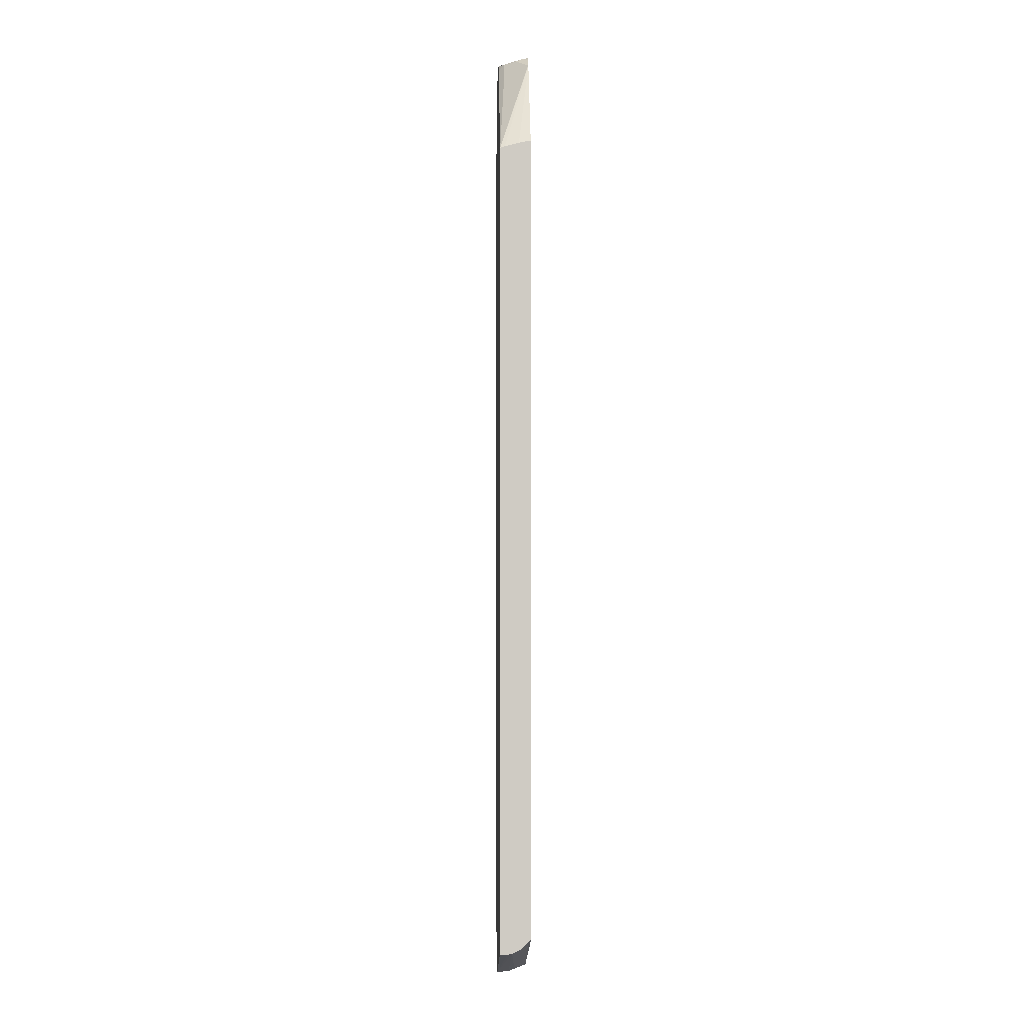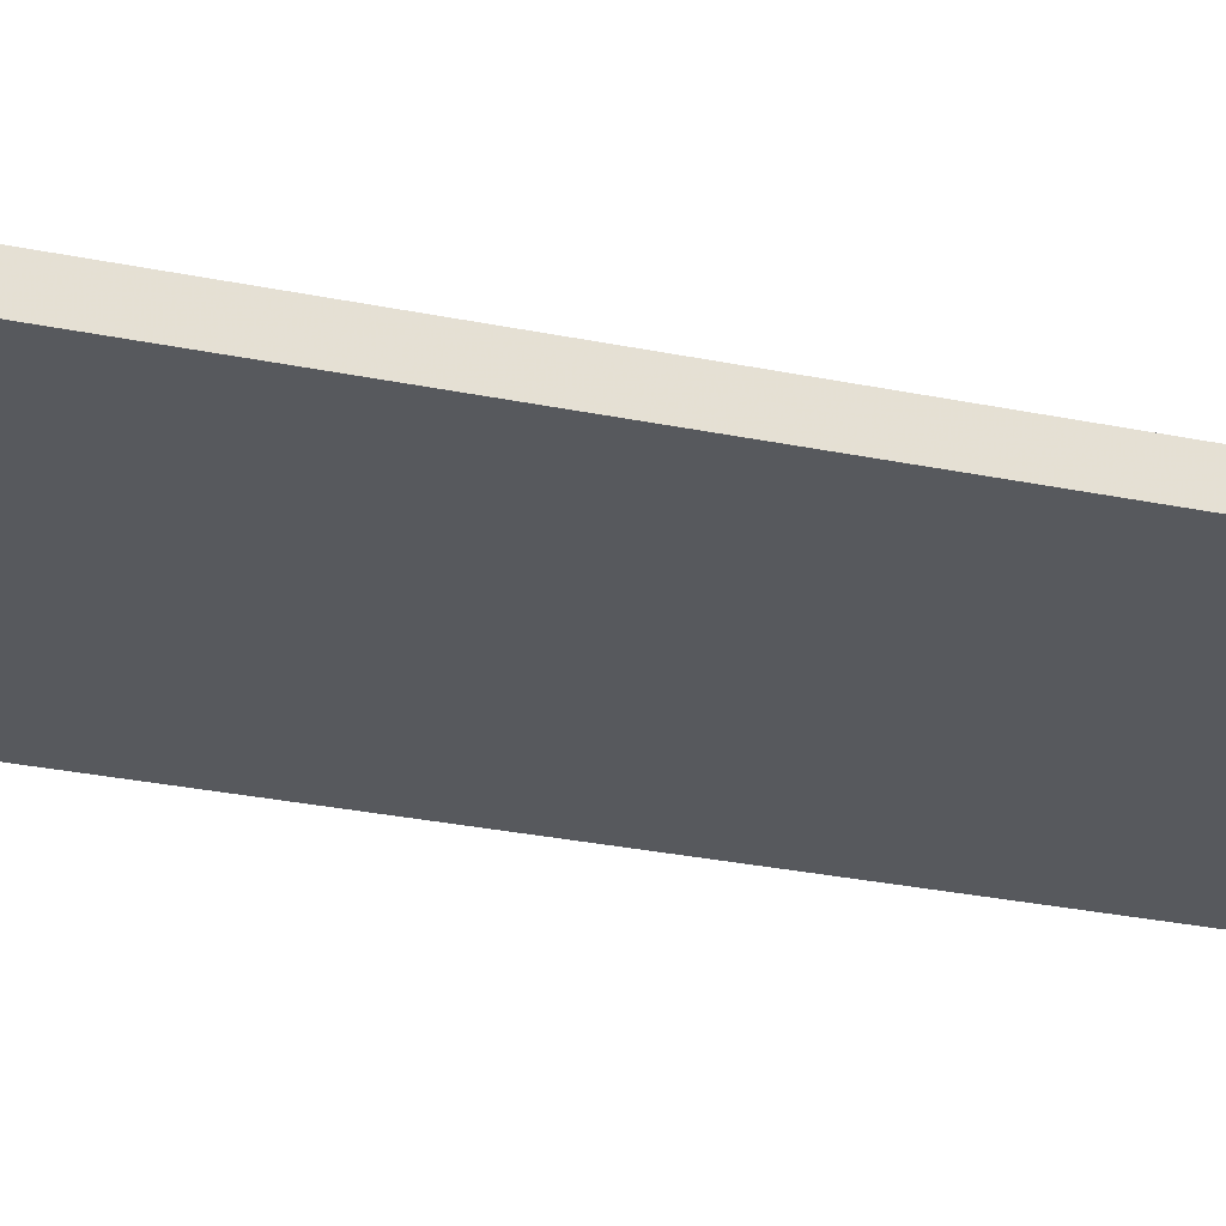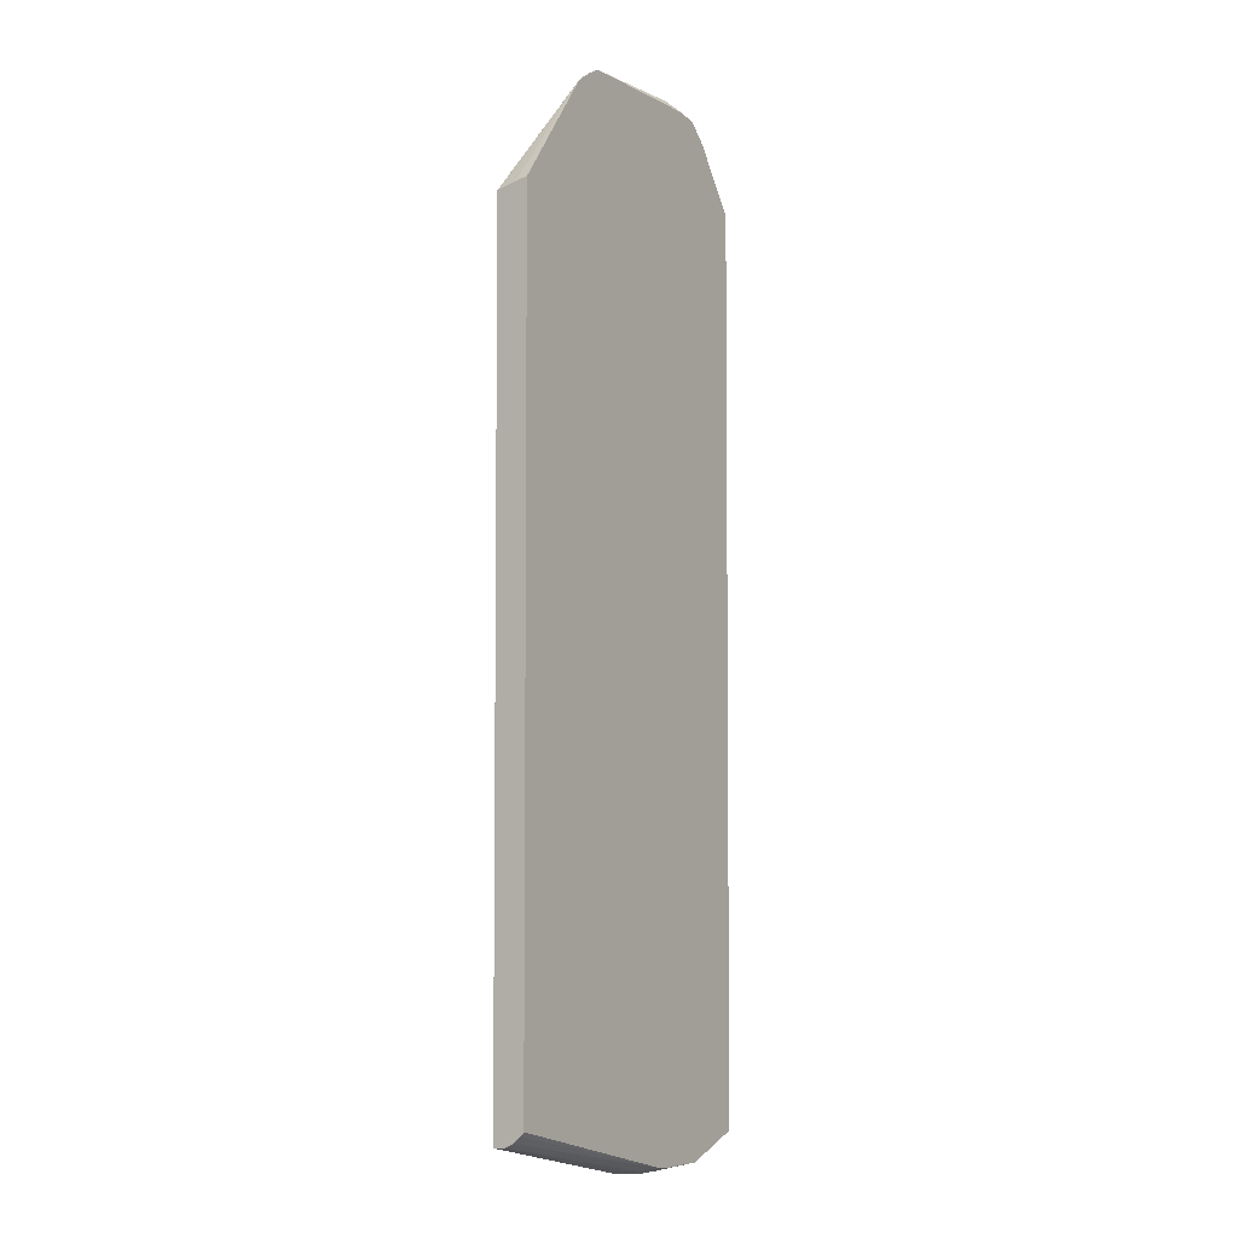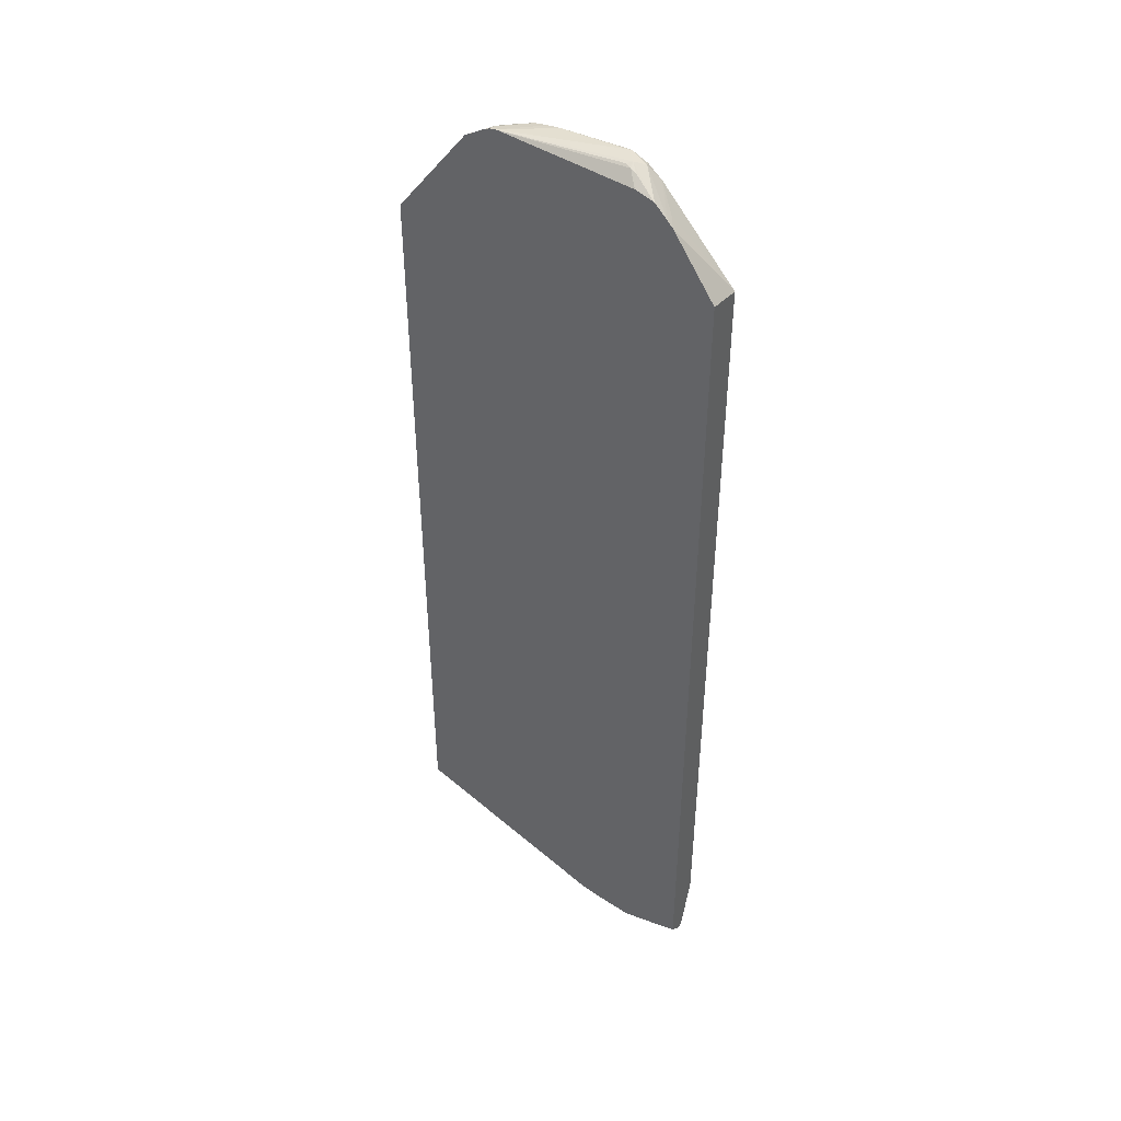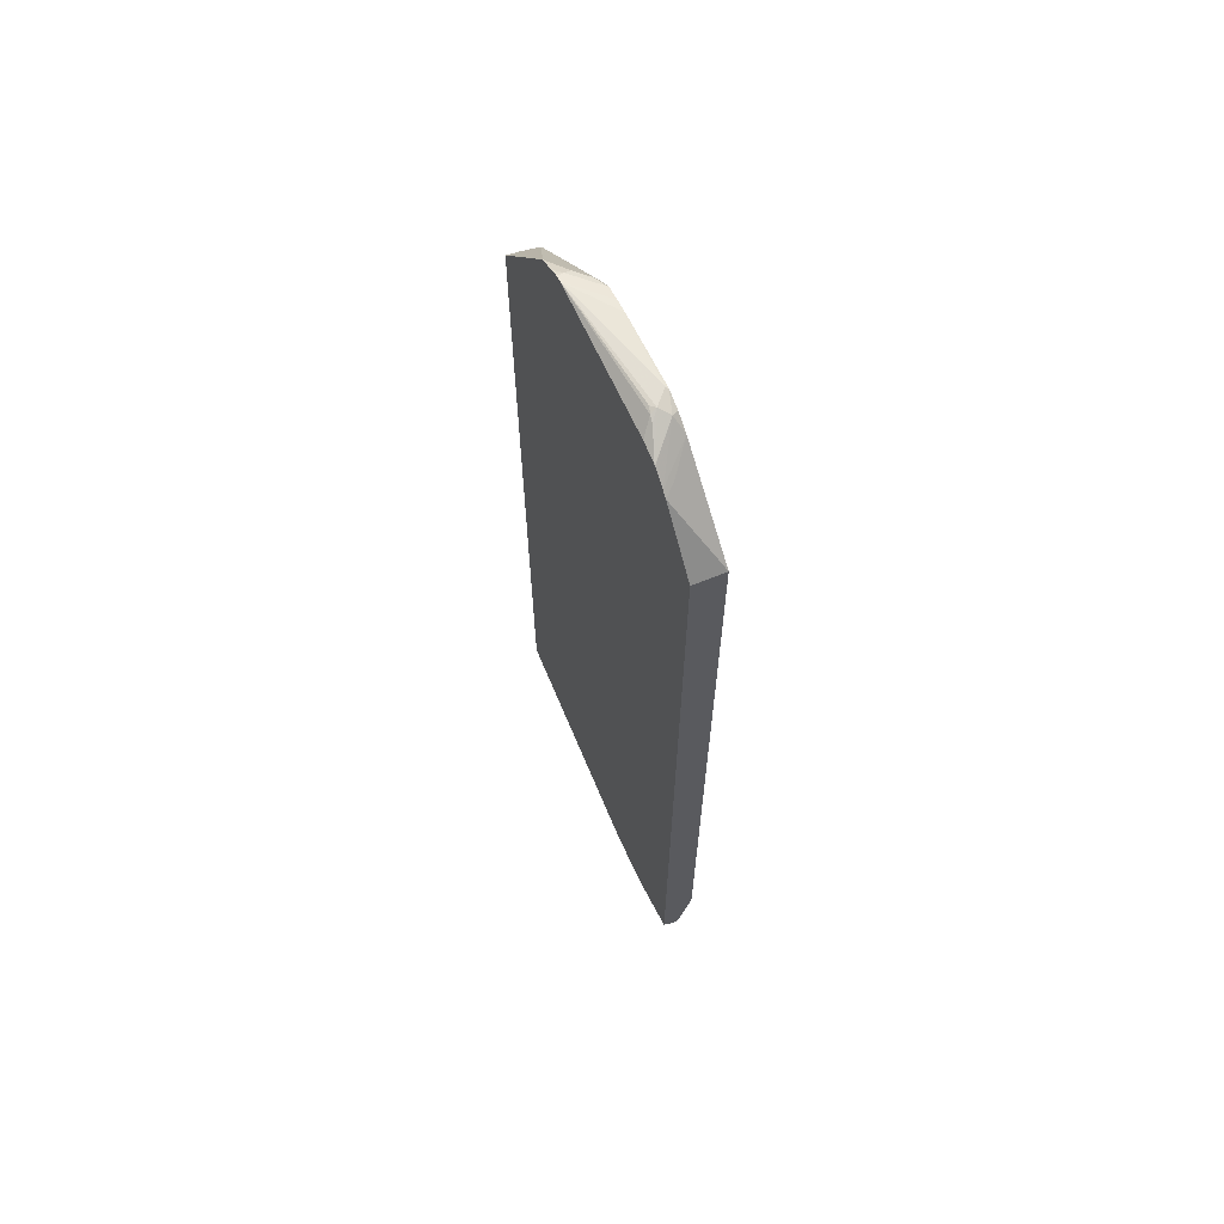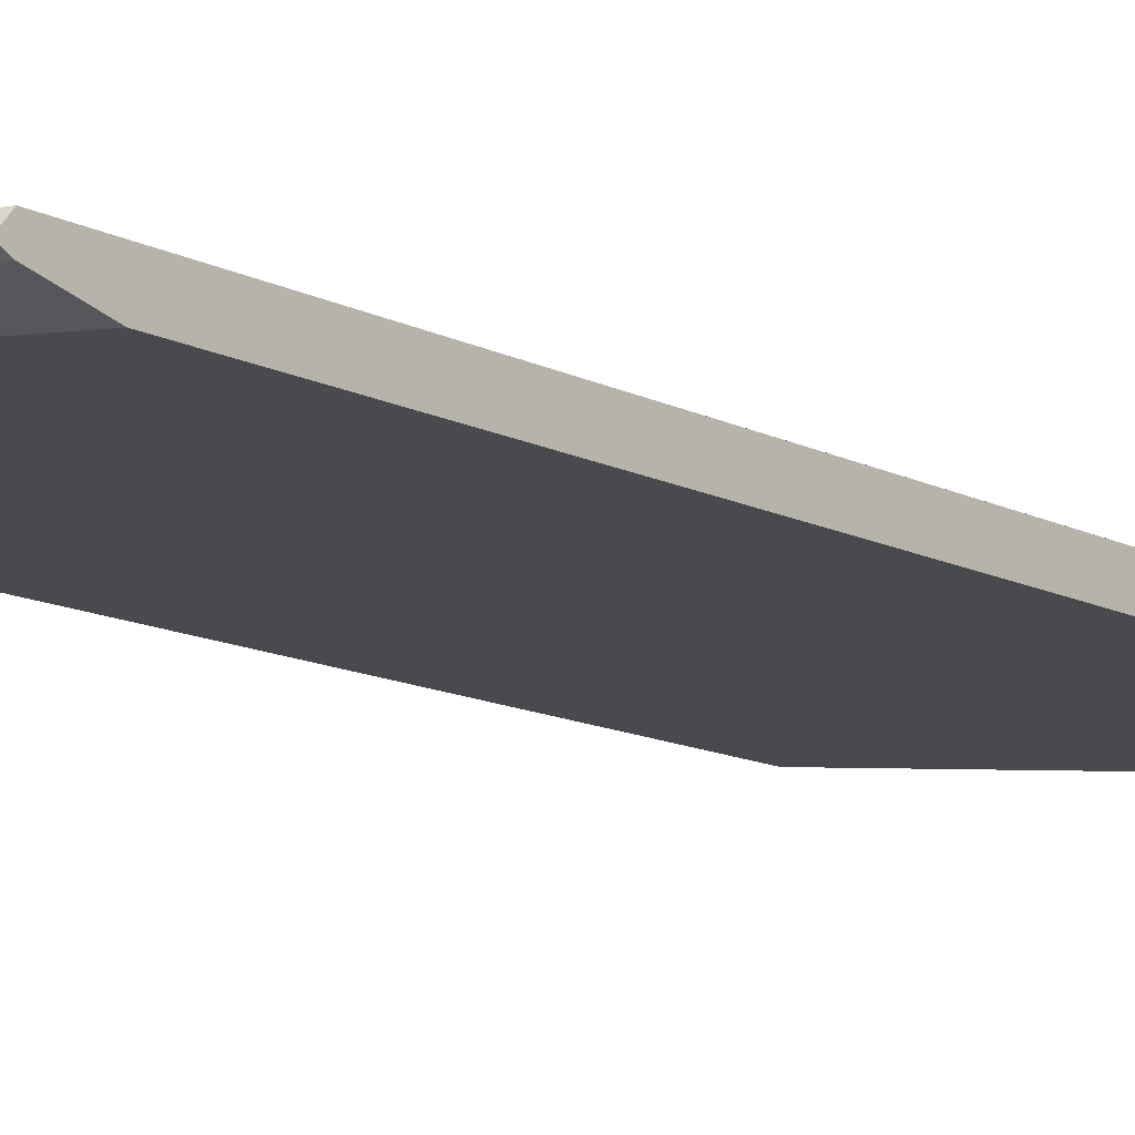
<metadata>
{"format":"obj","ext":"obj","renderer":"f3d","projection":"perspective","resolution":1024,"background":"white","views":[{"elev":-4.8,"azim":88.8,"up":"+Z"},{"elev":-29.0,"azim":72.9,"up":"+Y"},{"elev":-4.6,"azim":122.9,"up":"+Z"},{"elev":45.0,"azim":-143.6,"up":"+Z"},{"elev":66.1,"azim":-114.7,"up":"+Z"},{"elev":-13.0,"azim":-139.1,"up":"+Y"}]}
</metadata>
<code>
v -0.2558 -0.2126 0.675
v -0.2557 -0.2126 0.675
v -0.2558 -0.2126 0.6707
v -0.2558 -0.2637 0.6699
v -0.1839 -0.2126 0.7727
v -0.2558 -0.2126 -0.7712
v -0.13 -0.2637 0.8
v -0.1692 -0.2301 0.7783
v -0.2558 -0.2637 -0.6857
v -0.1754 -0.2126 0.7811
v -0.228 -0.2126 -0.7813
v -0.2284 -0.2132 -0.7816
v -0.2558 -0.2301 -0.785
v -0.1067 -0.2637 0.8174
v -0.1116 -0.2538 0.8222
v -0.2558 -0.2436 -0.7715
v -0.02105 -0.2637 -0.8045
v -0.1534 -0.2126 0.8013
v -0.1517 -0.2126 -0.8067
v -0.1523 -0.2132 -0.807
v -0.2558 -0.2369 -0.785
v -0.08095 -0.2637 0.8275
v -0.07781 -0.2606 0.8291
v -0.0981 -0.2403 0.8291
v -0.1517 -0.2126 0.8023
v -0.1523 -0.2132 0.8019
v -0.2558 -0.2409 -0.777
v -0.05076 -0.2538 -0.807
v -0.005197 -0.2637 -0.8069
v -0.1523 -0.2126 0.8019
v -0.08657 -0.2126 -0.8051
v -0.06428 -0.2267 -0.8086
v -0.04058 -0.2436 -0.8122
v -0.07624 -0.2637 0.8275
v 0.03912 -0.2637 0.8161
v 0.1122 -0.2126 0.8121
v -0.09134 -0.2335 0.8273
v -0.1015 -0.2301 0.8256
v -0.1116 -0.2284 0.8222
v -0.1206 -0.2126 0.8093
v 0.0002677 -0.2637 -0.8069
v -0.05103 -0.2126 -0.8017
v -0.01012 -0.2335 -0.8019
v 0.297 -0.2436 -0.7309
v 0.06114 -0.2637 0.8121
v 0.08121 -0.2436 0.8121
v 0.1015 -0.2234 0.8121
v 0.1243 -0.2234 0.8071
v 0.123 -0.2126 0.8097
v 0.2845 -0.2637 -0.7359
v 0.297 -0.2512 -0.7323
v 0.297 -0.2301 -0.7241
v 0.297 -0.2126 -0.7071
v 0.297 -0.2176 -0.7134
v 0.08397 -0.2637 0.8071
v 0.104 -0.2436 0.8071
v 0.1301 -0.2126 0.8061
v 0.1066 -0.2538 0.8019
v 0.1269 -0.2335 0.8019
v 0.1675 -0.2132 0.7817
v 0.1377 -0.2126 0.8018
v 0.297 -0.2637 -0.7326
v 0.297 -0.2126 0.6101
v 0.1016 -0.2637 0.792
v 0.1018 -0.2637 0.7918
v 0.297 -0.2637 0.5973
v 0.1269 -0.2538 0.7817
v 0.1683 -0.2126 0.7811
v 0.1674 -0.2126 0.7819
v 0.297 -0.2234 0.608
v 0.297 -0.2558 0.5998
v 0.297 -0.2323 0.6063
f 35 46 47
f 33 44 41
f 35 45 46
f 33 42 43
f 33 43 44
f 35 47 36
f 36 38 37
f 36 48 49
f 36 40 38
f 38 40 39
f 41 44 51
f 42 52 44
f 41 51 50
f 36 47 48
f 32 42 33
f 23 35 36
f 29 33 41
f 20 32 33
f 42 44 43
f 20 33 21
f 21 33 28
f 22 34 23
f 23 34 35
f 31 42 32
f 23 36 24
f 24 38 39
f 24 39 25
f 24 36 37
f 25 39 40
f 25 30 26
f 28 33 29
f 24 37 38
f 42 53 54
f 58 65 66
f 44 52 54
f 50 51 62
f 55 64 58
f 55 58 56
f 58 64 65
f 58 66 67
f 58 67 60
f 48 61 57
f 58 60 59
f 60 69 61
f 60 67 66
f 60 66 68
f 63 68 70
f 66 71 68
f 20 31 32
f 60 68 69
f 42 54 52
f 48 60 61
f 48 58 59
f 44 54 53
f 44 53 63
f 44 63 70
f 44 70 72
f 44 72 71
f 44 71 66
f 48 59 60
f 44 66 62
f 45 55 56
f 45 56 46
f 46 56 48
f 46 48 47
f 48 57 49
f 48 56 58
f 44 62 51
f 19 31 20
f 2 36 49
f 17 28 29
f 4 8 5
f 4 7 8
f 2 6 3
f 2 11 6
f 2 19 11
f 2 31 19
f 2 42 31
f 2 53 42
f 2 63 53
f 2 68 63
f 2 69 68
f 2 61 69
f 2 57 61
f 2 49 57
f 2 40 36
f 2 25 40
f 2 30 25
f 68 71 72
f 1 2 3
f 1 3 6
f 1 6 13
f 1 13 21
f 1 21 27
f 4 9 17
f 1 27 16
f 1 9 4
f 1 4 5
f 1 5 2
f 2 5 10
f 2 10 18
f 2 18 30
f 1 16 9
f 4 17 29
f 4 29 41
f 4 41 50
f 10 15 18
f 11 19 20
f 11 20 12
f 12 20 13
f 13 20 21
f 14 22 15
f 9 16 17
f 15 22 23
f 15 24 25
f 15 25 26
f 15 26 18
f 16 27 17
f 17 27 21
f 17 21 28
f 15 23 24
f 18 26 30
f 7 10 8
f 7 14 15
f 4 50 62
f 4 62 66
f 4 66 65
f 4 65 64
f 4 64 55
f 4 55 45
f 7 15 10
f 4 45 35
f 4 34 22
f 4 22 14
f 4 14 7
f 5 8 10
f 6 11 12
f 6 12 13
f 4 35 34
f 68 72 70

</code>
